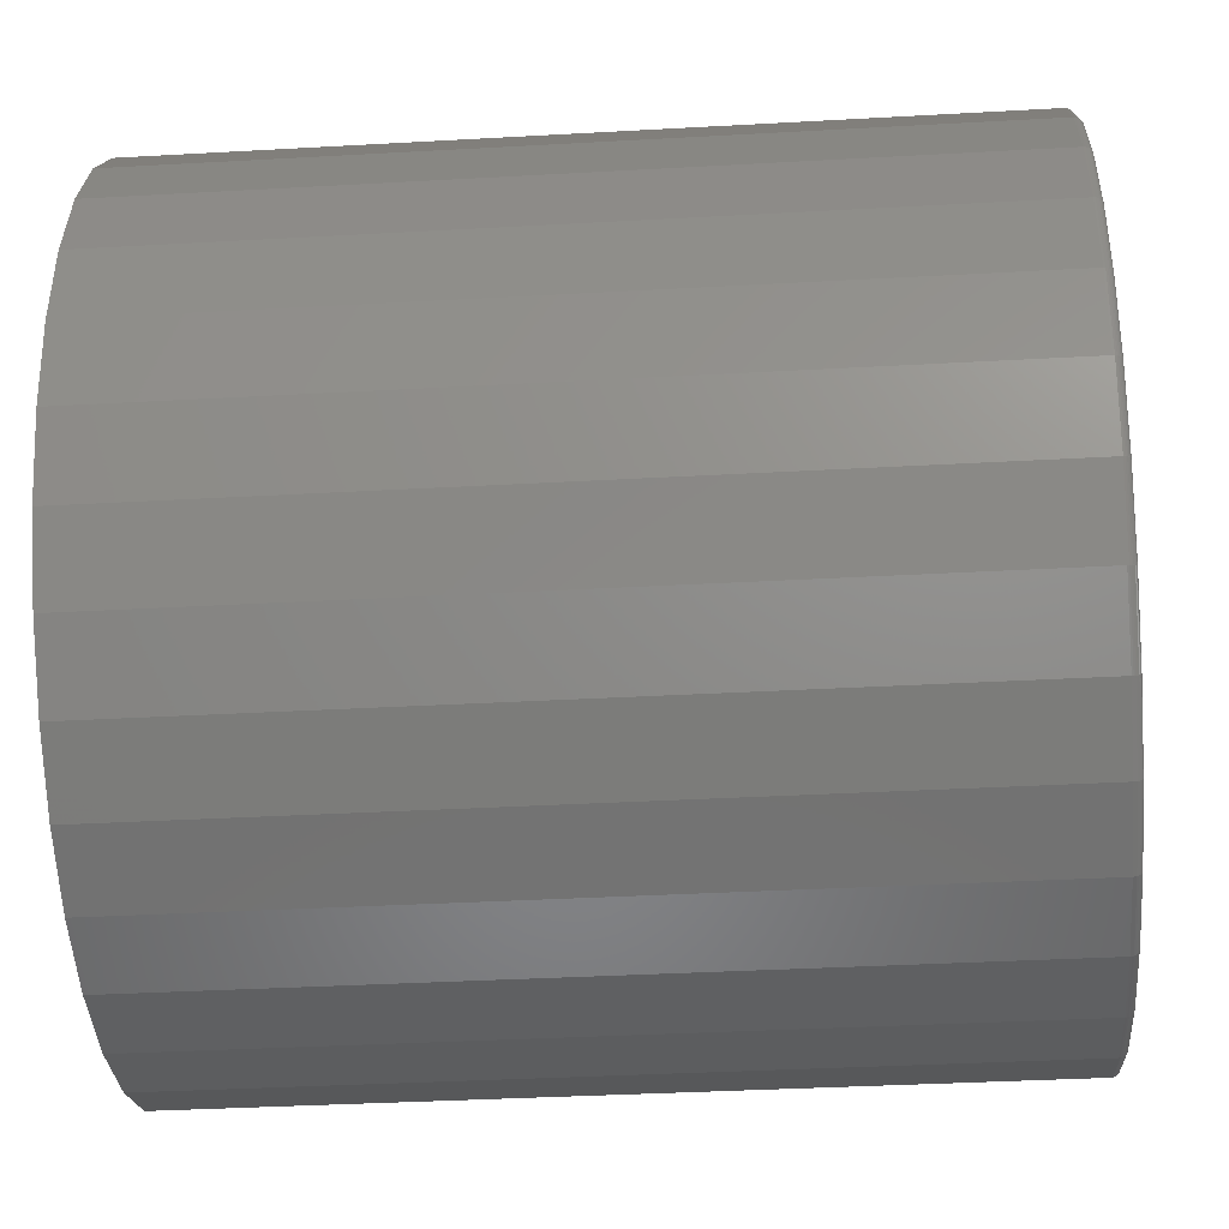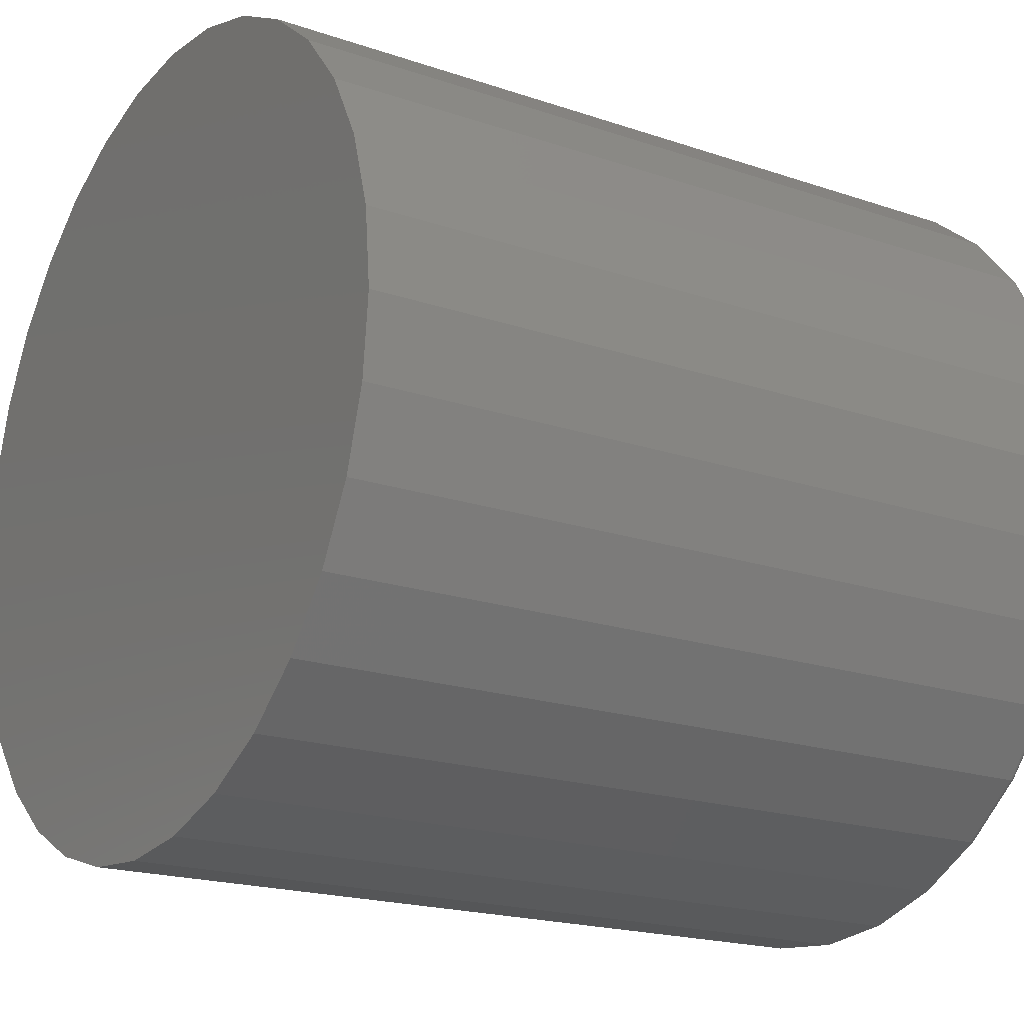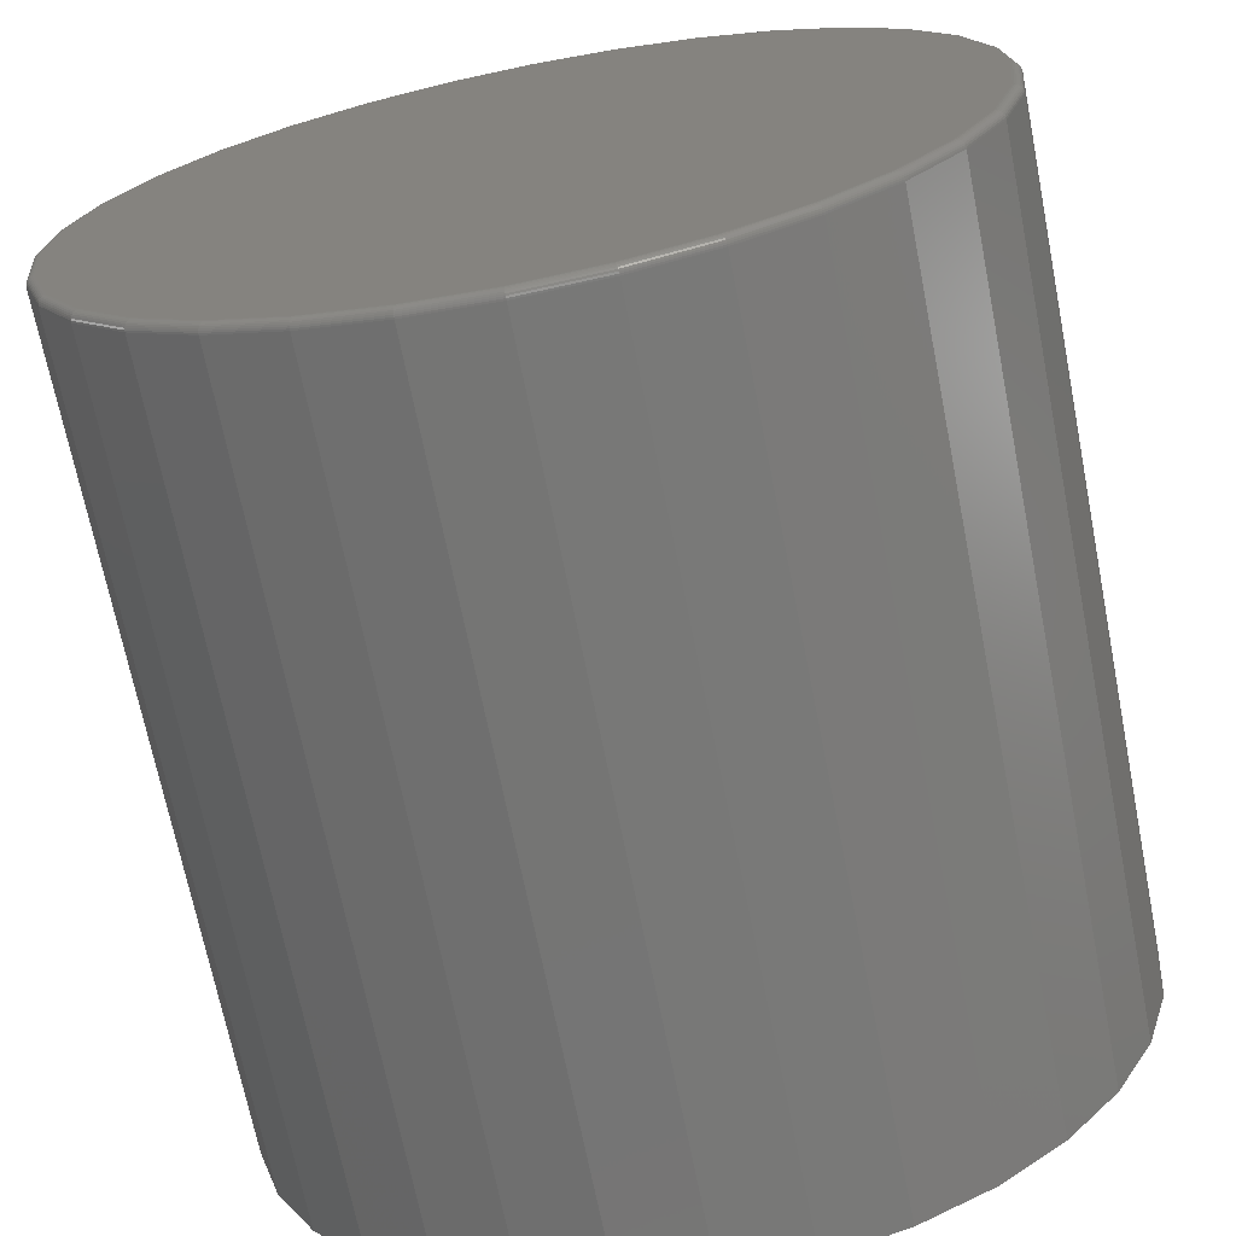
<metadata>
{"format":"stl","ext":"stl","renderer":"f3d","projection":"perspective","resolution":1024,"background":"white","views":[{"elev":-36.4,"azim":94.2,"up":"+Y"},{"elev":-19.2,"azim":57.2,"up":"+Y"},{"elev":-69.3,"azim":-168.8,"up":"+Y"}]}
</metadata>
<code>
# stl→obj: 320 verts, 636 faces
v 0.003947 0.3711 0
v 0.07635 0.364 0
v -0.06846 0.364 0
v 0.003947 -0.3711 0
v -0.06846 -0.364 0
v 0.07635 -0.364 0
v -0.1381 -0.3429 0
v 0.146 -0.3429 0
v -0.2022 -0.3086 0
v 0.2101 -0.3086 0
v -0.2585 -0.2624 0
v 0.2664 -0.2624 0
v -0.3046 -0.2062 0
v 0.3125 -0.2062 0
v -0.3389 -0.142 0
v 0.3468 -0.142 0
v -0.3601 -0.0724 0
v 0.368 -0.0724 0
v -0.3672 -3.051e-16 0
v 0.3751 2.178e-16 0
v -0.3601 0.0724 0
v 0.368 0.0724 0
v -0.3389 0.142 0
v 0.3468 0.142 0
v -0.3046 0.2062 0
v 0.3125 0.2062 0
v -0.2585 0.2624 0
v 0.2664 0.2624 0
v -0.2022 0.3086 0
v 0.2101 0.3086 0
v -0.1381 0.3429 0
v 0.146 0.3429 0
v 0.3829 -4.294e-16 0.007812
v 0.3829 0 0.75
v 0.3756 -0.07393 0.007812
v 0.3756 -0.07393 0.75
v 0.354 -0.145 0.007812
v 0.354 -0.145 0.75
v 0.319 -0.2105 0.007812
v 0.319 -0.2105 0.75
v 0.2719 -0.268 0.007812
v 0.2719 -0.268 0.75
v 0.2145 -0.3151 0.007812
v 0.2145 -0.3151 0.75
v 0.149 -0.3501 0.007812
v 0.149 -0.3501 0.75
v 0.07788 -0.3717 0.007812
v 0.07788 -0.3717 0.75
v 0.003947 -0.3789 0.007812
v 0.003947 -0.3789 0.75
v -0.06998 -0.3717 0.007812
v -0.06998 -0.3717 0.75
v -0.1411 -0.3501 0.007812
v -0.1411 -0.3501 0.75
v -0.2066 -0.3151 0.007812
v -0.2066 -0.3151 0.75
v -0.264 -0.268 0.007812
v -0.264 -0.268 0.75
v -0.3111 -0.2105 0.007812
v -0.3111 -0.2105 0.75
v -0.3462 -0.145 0.007812
v -0.3462 -0.145 0.75
v -0.3677 -0.07393 0.007812
v -0.3677 -0.07393 0.75
v -0.375 4.641e-17 0.007812
v -0.375 4.641e-17 0.75
v -0.3677 0.07393 0.007812
v -0.3677 0.07393 0.75
v -0.3462 0.145 0.007812
v -0.3462 0.145 0.75
v -0.3111 0.2105 0.007812
v -0.3111 0.2105 0.75
v -0.264 0.268 0.007812
v -0.264 0.268 0.75
v -0.2066 0.3151 0.007812
v -0.2066 0.3151 0.75
v -0.1411 0.3501 0.007812
v -0.1411 0.3501 0.75
v -0.06998 0.3717 0.007812
v -0.06998 0.3717 0.75
v 0.003947 0.3789 0.007812
v 0.003947 0.3789 0.75
v 0.07788 0.3717 0.007812
v 0.07788 0.3717 0.75
v 0.149 0.3501 0.007812
v 0.149 0.3501 0.75
v 0.2145 0.3151 0.007812
v 0.2145 0.3151 0.75
v 0.2719 0.268 0.007812
v 0.2719 0.268 0.75
v 0.319 0.2105 0.007812
v 0.319 0.2105 0.75
v 0.354 0.145 0.007812
v 0.354 0.145 0.75
v 0.3756 0.07393 0.007812
v 0.3756 0.07393 0.75
v 0.3827 2.776e-17 0.006288
v 0.3755 -0.0739 0.006288
v 0.3823 5.551e-17 0.004823
v 0.375 -0.07381 0.004823
v 0.3816 2.776e-17 0.003472
v 0.3743 -0.07367 0.003472
v 0.3806 2.776e-17 0.002288
v 0.3734 -0.07348 0.002288
v 0.3794 2.776e-17 0.001317
v 0.3722 -0.07325 0.001317
v 0.3781 2.776e-17 0.0005947
v 0.3709 -0.07299 0.0005947
v 0.3766 2.776e-17 0.0001501
v 0.3694 -0.0727 0.0001501
v -0.3676 -0.0739 0.006288
v -0.3748 -2.498e-16 0.006288
v -0.3671 -0.07381 0.004823
v -0.3744 -2.22e-16 0.004823
v -0.3664 -0.07367 0.003472
v -0.3737 -2.22e-16 0.003472
v -0.3655 -0.07348 0.002288
v -0.3727 -2.498e-16 0.002288
v -0.3643 -0.07325 0.001317
v -0.3715 -2.498e-16 0.001317
v -0.363 -0.07299 0.0005947
v -0.3702 -1.943e-16 0.0005947
v -0.3616 -0.0727 0.0001501
v -0.3687 -2.22e-16 0.0001501
v -0.346 -0.145 0.006288
v -0.3456 -0.1448 0.004823
v -0.3449 -0.1445 0.003472
v -0.344 -0.1441 0.002288
v -0.3429 -0.1437 0.001317
v -0.3417 -0.1432 0.0005947
v -0.3403 -0.1426 0.0001501
v -0.311 -0.2104 0.006288
v -0.3106 -0.2102 0.004823
v -0.31 -0.2098 0.003472
v -0.3092 -0.2093 0.002288
v -0.3082 -0.2086 0.001317
v -0.3071 -0.2079 0.0005947
v -0.3059 -0.207 0.0001501
v -0.2639 -0.2679 0.006288
v -0.2636 -0.2675 0.004823
v -0.2631 -0.267 0.003472
v -0.2624 -0.2663 0.002288
v -0.2616 -0.2655 0.001317
v -0.2606 -0.2645 0.0005947
v -0.2596 -0.2635 0.0001501
v -0.2065 -0.315 0.006288
v -0.2063 -0.3146 0.004823
v -0.2059 -0.314 0.003472
v -0.2053 -0.3132 0.002288
v -0.2047 -0.3122 0.001317
v -0.2039 -0.3111 0.0005947
v -0.2031 -0.3099 0.0001501
v -0.141 -0.35 0.006288
v -0.1408 -0.3496 0.004823
v -0.1406 -0.3489 0.003472
v -0.1402 -0.348 0.002288
v -0.1397 -0.3469 0.001317
v -0.1392 -0.3456 0.0005947
v -0.1387 -0.3443 0.0001501
v -0.06995 -0.3715 0.006288
v -0.06987 -0.3711 0.004823
v -0.06972 -0.3704 0.003472
v -0.06954 -0.3694 0.002288
v -0.0693 -0.3683 0.001317
v -0.06904 -0.3669 0.0005947
v -0.06875 -0.3655 0.0001501
v 0.003947 -0.3788 0.006288
v 0.003947 -0.3784 0.004823
v 0.003947 -0.3776 0.003472
v 0.003947 -0.3767 0.002288
v 0.003947 -0.3755 0.001317
v 0.003947 -0.3741 0.0005947
v 0.003947 -0.3727 0.0001501
v 0.07785 -0.3715 0.006288
v 0.07776 -0.3711 0.004823
v 0.07762 -0.3704 0.003472
v 0.07743 -0.3694 0.002288
v 0.0772 -0.3683 0.001317
v 0.07694 -0.3669 0.0005947
v 0.07665 -0.3655 0.0001501
v 0.1489 -0.35 0.006288
v 0.1487 -0.3496 0.004823
v 0.1485 -0.3489 0.003472
v 0.1481 -0.348 0.002288
v 0.1476 -0.3469 0.001317
v 0.1471 -0.3456 0.0005947
v 0.1466 -0.3443 0.0001501
v 0.2144 -0.315 0.006288
v 0.2141 -0.3146 0.004823
v 0.2137 -0.314 0.003472
v 0.2132 -0.3132 0.002288
v 0.2126 -0.3122 0.001317
v 0.2118 -0.3111 0.0005947
v 0.211 -0.3099 0.0001501
v 0.2718 -0.2679 0.006288
v 0.2715 -0.2675 0.004823
v 0.271 -0.267 0.003472
v 0.2703 -0.2663 0.002288
v 0.2694 -0.2655 0.001317
v 0.2685 -0.2645 0.0005947
v 0.2675 -0.2635 0.0001501
v 0.3189 -0.2104 0.006288
v 0.3185 -0.2102 0.004823
v 0.3179 -0.2098 0.003472
v 0.3171 -0.2093 0.002288
v 0.3161 -0.2086 0.001317
v 0.315 -0.2079 0.0005947
v 0.3138 -0.207 0.0001501
v 0.3539 -0.145 0.006288
v 0.3535 -0.1448 0.004823
v 0.3528 -0.1445 0.003472
v 0.3519 -0.1441 0.002288
v 0.3508 -0.1437 0.001317
v 0.3496 -0.1432 0.0005947
v 0.3482 -0.1426 0.0001501
v -0.3676 0.0739 0.006288
v -0.3671 0.07381 0.004823
v -0.3664 0.07367 0.003472
v -0.3655 0.07348 0.002288
v -0.3643 0.07325 0.001317
v -0.363 0.07299 0.0005947
v -0.3616 0.0727 0.0001501
v 0.3755 0.0739 0.006288
v 0.375 0.07381 0.004823
v 0.3743 0.07367 0.003472
v 0.3734 0.07348 0.002288
v 0.3722 0.07325 0.001317
v 0.3709 0.07299 0.0005947
v 0.3694 0.0727 0.0001501
v 0.3539 0.145 0.006288
v 0.3535 0.1448 0.004823
v 0.3528 0.1445 0.003472
v 0.3519 0.1441 0.002288
v 0.3508 0.1437 0.001317
v 0.3496 0.1432 0.0005947
v 0.3482 0.1426 0.0001501
v 0.3189 0.2104 0.006288
v 0.3185 0.2102 0.004823
v 0.3179 0.2098 0.003472
v 0.3171 0.2093 0.002288
v 0.3161 0.2086 0.001317
v 0.315 0.2079 0.0005947
v 0.3138 0.207 0.0001501
v 0.2718 0.2679 0.006288
v 0.2715 0.2675 0.004823
v 0.271 0.267 0.003472
v 0.2703 0.2663 0.002288
v 0.2694 0.2655 0.001317
v 0.2685 0.2645 0.0005947
v 0.2675 0.2635 0.0001501
v 0.2144 0.315 0.006288
v 0.2141 0.3146 0.004823
v 0.2137 0.314 0.003472
v 0.2132 0.3132 0.002288
v 0.2126 0.3122 0.001317
v 0.2118 0.3111 0.0005947
v 0.211 0.3099 0.0001501
v 0.1489 0.35 0.006288
v 0.1487 0.3496 0.004823
v 0.1485 0.3489 0.003472
v 0.1481 0.348 0.002288
v 0.1476 0.3469 0.001317
v 0.1471 0.3456 0.0005947
v 0.1466 0.3443 0.0001501
v 0.07785 0.3715 0.006288
v 0.07776 0.3711 0.004823
v 0.07762 0.3704 0.003472
v 0.07743 0.3694 0.002288
v 0.0772 0.3683 0.001317
v 0.07694 0.3669 0.0005947
v 0.07665 0.3655 0.0001501
v 0.003947 0.3788 0.006288
v 0.003947 0.3784 0.004823
v 0.003947 0.3776 0.003472
v 0.003947 0.3767 0.002288
v 0.003947 0.3755 0.001317
v 0.003947 0.3741 0.0005947
v 0.003947 0.3727 0.0001501
v -0.06995 0.3715 0.006288
v -0.06987 0.3711 0.004823
v -0.06972 0.3704 0.003472
v -0.06954 0.3694 0.002288
v -0.0693 0.3683 0.001317
v -0.06904 0.3669 0.0005947
v -0.06875 0.3655 0.0001501
v -0.141 0.35 0.006288
v -0.1408 0.3496 0.004823
v -0.1406 0.3489 0.003472
v -0.1402 0.348 0.002288
v -0.1397 0.3469 0.001317
v -0.1392 0.3456 0.0005947
v -0.1387 0.3443 0.0001501
v -0.2065 0.315 0.006288
v -0.2063 0.3146 0.004823
v -0.2059 0.314 0.003472
v -0.2053 0.3132 0.002288
v -0.2047 0.3122 0.001317
v -0.2039 0.3111 0.0005947
v -0.2031 0.3099 0.0001501
v -0.2639 0.2679 0.006288
v -0.2636 0.2675 0.004823
v -0.2631 0.267 0.003472
v -0.2624 0.2663 0.002288
v -0.2616 0.2655 0.001317
v -0.2606 0.2645 0.0005947
v -0.2596 0.2635 0.0001501
v -0.311 0.2104 0.006288
v -0.3106 0.2102 0.004823
v -0.31 0.2098 0.003472
v -0.3092 0.2093 0.002288
v -0.3082 0.2086 0.001317
v -0.3071 0.2079 0.0005947
v -0.3059 0.207 0.0001501
v -0.346 0.145 0.006288
v -0.3456 0.1448 0.004823
v -0.3449 0.1445 0.003472
v -0.344 0.1441 0.002288
v -0.3429 0.1437 0.001317
v -0.3417 0.1432 0.0005947
v -0.3403 0.1426 0.0001501
f 1 2 3
f 4 5 6
f 6 5 7
f 6 7 8
f 8 7 9
f 8 9 10
f 10 9 11
f 10 11 12
f 12 11 13
f 12 13 14
f 14 13 15
f 14 15 16
f 16 15 17
f 16 17 18
f 18 17 19
f 18 19 20
f 20 19 21
f 20 21 22
f 22 21 23
f 22 23 24
f 24 23 25
f 24 25 26
f 26 25 27
f 26 27 28
f 28 27 29
f 28 29 30
f 30 29 31
f 30 31 32
f 32 31 3
f 32 3 2
f 33 34 35
f 35 34 36
f 35 36 37
f 37 36 38
f 37 38 39
f 39 38 40
f 39 40 41
f 41 40 42
f 41 42 43
f 43 42 44
f 43 44 45
f 45 44 46
f 45 46 47
f 47 46 48
f 47 48 49
f 49 48 50
f 49 50 51
f 51 50 52
f 51 52 53
f 53 52 54
f 53 54 55
f 55 54 56
f 55 56 57
f 57 56 58
f 57 58 59
f 59 58 60
f 59 60 61
f 61 60 62
f 61 62 63
f 63 62 64
f 63 64 65
f 65 64 66
f 65 66 67
f 67 66 68
f 67 68 69
f 69 68 70
f 69 70 71
f 71 70 72
f 71 72 73
f 73 72 74
f 73 74 75
f 75 74 76
f 75 76 77
f 77 76 78
f 77 78 79
f 79 78 80
f 79 80 81
f 81 80 82
f 81 82 83
f 83 82 84
f 83 84 85
f 85 84 86
f 85 86 87
f 87 86 88
f 87 88 89
f 89 88 90
f 89 90 91
f 91 90 92
f 91 92 93
f 93 92 94
f 93 94 95
f 95 94 96
f 95 96 33
f 33 96 34
f 33 35 97
f 97 35 98
f 97 98 99
f 99 98 100
f 99 100 101
f 101 100 102
f 101 102 103
f 103 102 104
f 103 104 105
f 105 104 106
f 105 106 107
f 107 106 108
f 107 108 109
f 109 108 110
f 109 110 20
f 20 110 18
f 63 65 111
f 111 65 112
f 111 112 113
f 113 112 114
f 113 114 115
f 115 114 116
f 115 116 117
f 117 116 118
f 117 118 119
f 119 118 120
f 119 120 121
f 121 120 122
f 121 122 123
f 123 122 124
f 123 124 17
f 17 124 19
f 61 63 125
f 125 63 111
f 125 111 126
f 126 111 113
f 126 113 127
f 127 113 115
f 127 115 128
f 128 115 117
f 128 117 129
f 129 117 119
f 129 119 130
f 130 119 121
f 130 121 131
f 131 121 123
f 131 123 15
f 15 123 17
f 59 61 132
f 132 61 125
f 132 125 133
f 133 125 126
f 133 126 134
f 134 126 127
f 134 127 135
f 135 127 128
f 135 128 136
f 136 128 129
f 136 129 137
f 137 129 130
f 137 130 138
f 138 130 131
f 138 131 13
f 13 131 15
f 57 59 139
f 139 59 132
f 139 132 140
f 140 132 133
f 140 133 141
f 141 133 134
f 141 134 142
f 142 134 135
f 142 135 143
f 143 135 136
f 143 136 144
f 144 136 137
f 144 137 145
f 145 137 138
f 145 138 11
f 11 138 13
f 55 57 146
f 146 57 139
f 146 139 147
f 147 139 140
f 147 140 148
f 148 140 141
f 148 141 149
f 149 141 142
f 149 142 150
f 150 142 143
f 150 143 151
f 151 143 144
f 151 144 152
f 152 144 145
f 152 145 9
f 9 145 11
f 53 55 153
f 153 55 146
f 153 146 154
f 154 146 147
f 154 147 155
f 155 147 148
f 155 148 156
f 156 148 149
f 156 149 157
f 157 149 150
f 157 150 158
f 158 150 151
f 158 151 159
f 159 151 152
f 159 152 7
f 7 152 9
f 51 53 160
f 160 53 153
f 160 153 161
f 161 153 154
f 161 154 162
f 162 154 155
f 162 155 163
f 163 155 156
f 163 156 164
f 164 156 157
f 164 157 165
f 165 157 158
f 165 158 166
f 166 158 159
f 166 159 5
f 5 159 7
f 49 51 167
f 167 51 160
f 167 160 168
f 168 160 161
f 168 161 169
f 169 161 162
f 169 162 170
f 170 162 163
f 170 163 171
f 171 163 164
f 171 164 172
f 172 164 165
f 172 165 173
f 173 165 166
f 173 166 4
f 4 166 5
f 47 49 174
f 174 49 167
f 174 167 175
f 175 167 168
f 175 168 176
f 176 168 169
f 176 169 177
f 177 169 170
f 177 170 178
f 178 170 171
f 178 171 179
f 179 171 172
f 179 172 180
f 180 172 173
f 180 173 6
f 6 173 4
f 45 47 181
f 181 47 174
f 181 174 182
f 182 174 175
f 182 175 183
f 183 175 176
f 183 176 184
f 184 176 177
f 184 177 185
f 185 177 178
f 185 178 186
f 186 178 179
f 186 179 187
f 187 179 180
f 187 180 8
f 8 180 6
f 43 45 188
f 188 45 181
f 188 181 189
f 189 181 182
f 189 182 190
f 190 182 183
f 190 183 191
f 191 183 184
f 191 184 192
f 192 184 185
f 192 185 193
f 193 185 186
f 193 186 194
f 194 186 187
f 194 187 10
f 10 187 8
f 41 43 195
f 195 43 188
f 195 188 196
f 196 188 189
f 196 189 197
f 197 189 190
f 197 190 198
f 198 190 191
f 198 191 199
f 199 191 192
f 199 192 200
f 200 192 193
f 200 193 201
f 201 193 194
f 201 194 12
f 12 194 10
f 39 41 202
f 202 41 195
f 202 195 203
f 203 195 196
f 203 196 204
f 204 196 197
f 204 197 205
f 205 197 198
f 205 198 206
f 206 198 199
f 206 199 207
f 207 199 200
f 207 200 208
f 208 200 201
f 208 201 14
f 14 201 12
f 37 39 209
f 209 39 202
f 209 202 210
f 210 202 203
f 210 203 211
f 211 203 204
f 211 204 212
f 212 204 205
f 212 205 213
f 213 205 206
f 213 206 214
f 214 206 207
f 214 207 215
f 215 207 208
f 215 208 16
f 16 208 14
f 35 37 98
f 98 37 209
f 98 209 100
f 100 209 210
f 100 210 102
f 102 210 211
f 102 211 104
f 104 211 212
f 104 212 106
f 106 212 213
f 106 213 108
f 108 213 214
f 108 214 110
f 110 214 215
f 110 215 18
f 18 215 16
f 65 67 112
f 112 67 216
f 112 216 114
f 114 216 217
f 114 217 116
f 116 217 218
f 116 218 118
f 118 218 219
f 118 219 120
f 120 219 220
f 120 220 122
f 122 220 221
f 122 221 124
f 124 221 222
f 124 222 19
f 19 222 21
f 95 33 223
f 223 33 97
f 223 97 224
f 224 97 99
f 224 99 225
f 225 99 101
f 225 101 226
f 226 101 103
f 226 103 227
f 227 103 105
f 227 105 228
f 228 105 107
f 228 107 229
f 229 107 109
f 229 109 22
f 22 109 20
f 93 95 230
f 230 95 223
f 230 223 231
f 231 223 224
f 231 224 232
f 232 224 225
f 232 225 233
f 233 225 226
f 233 226 234
f 234 226 227
f 234 227 235
f 235 227 228
f 235 228 236
f 236 228 229
f 236 229 24
f 24 229 22
f 91 93 237
f 237 93 230
f 237 230 238
f 238 230 231
f 238 231 239
f 239 231 232
f 239 232 240
f 240 232 233
f 240 233 241
f 241 233 234
f 241 234 242
f 242 234 235
f 242 235 243
f 243 235 236
f 243 236 26
f 26 236 24
f 89 91 244
f 244 91 237
f 244 237 245
f 245 237 238
f 245 238 246
f 246 238 239
f 246 239 247
f 247 239 240
f 247 240 248
f 248 240 241
f 248 241 249
f 249 241 242
f 249 242 250
f 250 242 243
f 250 243 28
f 28 243 26
f 87 89 251
f 251 89 244
f 251 244 252
f 252 244 245
f 252 245 253
f 253 245 246
f 253 246 254
f 254 246 247
f 254 247 255
f 255 247 248
f 255 248 256
f 256 248 249
f 256 249 257
f 257 249 250
f 257 250 30
f 30 250 28
f 85 87 258
f 258 87 251
f 258 251 259
f 259 251 252
f 259 252 260
f 260 252 253
f 260 253 261
f 261 253 254
f 261 254 262
f 262 254 255
f 262 255 263
f 263 255 256
f 263 256 264
f 264 256 257
f 264 257 32
f 32 257 30
f 83 85 265
f 265 85 258
f 265 258 266
f 266 258 259
f 266 259 267
f 267 259 260
f 267 260 268
f 268 260 261
f 268 261 269
f 269 261 262
f 269 262 270
f 270 262 263
f 270 263 271
f 271 263 264
f 271 264 2
f 2 264 32
f 81 83 272
f 272 83 265
f 272 265 273
f 273 265 266
f 273 266 274
f 274 266 267
f 274 267 275
f 275 267 268
f 275 268 276
f 276 268 269
f 276 269 277
f 277 269 270
f 277 270 278
f 278 270 271
f 278 271 1
f 1 271 2
f 79 81 279
f 279 81 272
f 279 272 280
f 280 272 273
f 280 273 281
f 281 273 274
f 281 274 282
f 282 274 275
f 282 275 283
f 283 275 276
f 283 276 284
f 284 276 277
f 284 277 285
f 285 277 278
f 285 278 3
f 3 278 1
f 77 79 286
f 286 79 279
f 286 279 287
f 287 279 280
f 287 280 288
f 288 280 281
f 288 281 289
f 289 281 282
f 289 282 290
f 290 282 283
f 290 283 291
f 291 283 284
f 291 284 292
f 292 284 285
f 292 285 31
f 31 285 3
f 75 77 293
f 293 77 286
f 293 286 294
f 294 286 287
f 294 287 295
f 295 287 288
f 295 288 296
f 296 288 289
f 296 289 297
f 297 289 290
f 297 290 298
f 298 290 291
f 298 291 299
f 299 291 292
f 299 292 29
f 29 292 31
f 73 75 300
f 300 75 293
f 300 293 301
f 301 293 294
f 301 294 302
f 302 294 295
f 302 295 303
f 303 295 296
f 303 296 304
f 304 296 297
f 304 297 305
f 305 297 298
f 305 298 306
f 306 298 299
f 306 299 27
f 27 299 29
f 71 73 307
f 307 73 300
f 307 300 308
f 308 300 301
f 308 301 309
f 309 301 302
f 309 302 310
f 310 302 303
f 310 303 311
f 311 303 304
f 311 304 312
f 312 304 305
f 312 305 313
f 313 305 306
f 313 306 25
f 25 306 27
f 69 71 314
f 314 71 307
f 314 307 315
f 315 307 308
f 315 308 316
f 316 308 309
f 316 309 317
f 317 309 310
f 317 310 318
f 318 310 311
f 318 311 319
f 319 311 312
f 319 312 320
f 320 312 313
f 320 313 23
f 23 313 25
f 67 69 216
f 216 69 314
f 216 314 217
f 217 314 315
f 217 315 218
f 218 315 316
f 218 316 219
f 219 316 317
f 219 317 220
f 220 317 318
f 220 318 221
f 221 318 319
f 221 319 222
f 222 319 320
f 222 320 21
f 21 320 23
f 80 84 82
f 84 80 86
f 86 80 78
f 86 78 88
f 88 78 76
f 88 76 90
f 90 76 74
f 90 74 92
f 92 74 72
f 92 72 94
f 94 72 70
f 94 70 96
f 96 70 68
f 96 68 34
f 34 68 66
f 34 66 36
f 36 66 64
f 36 64 38
f 38 64 62
f 38 62 40
f 40 62 60
f 40 60 42
f 42 60 58
f 42 58 44
f 44 58 56
f 44 56 46
f 46 56 54
f 46 54 48
f 48 54 52
f 48 52 50

</code>
